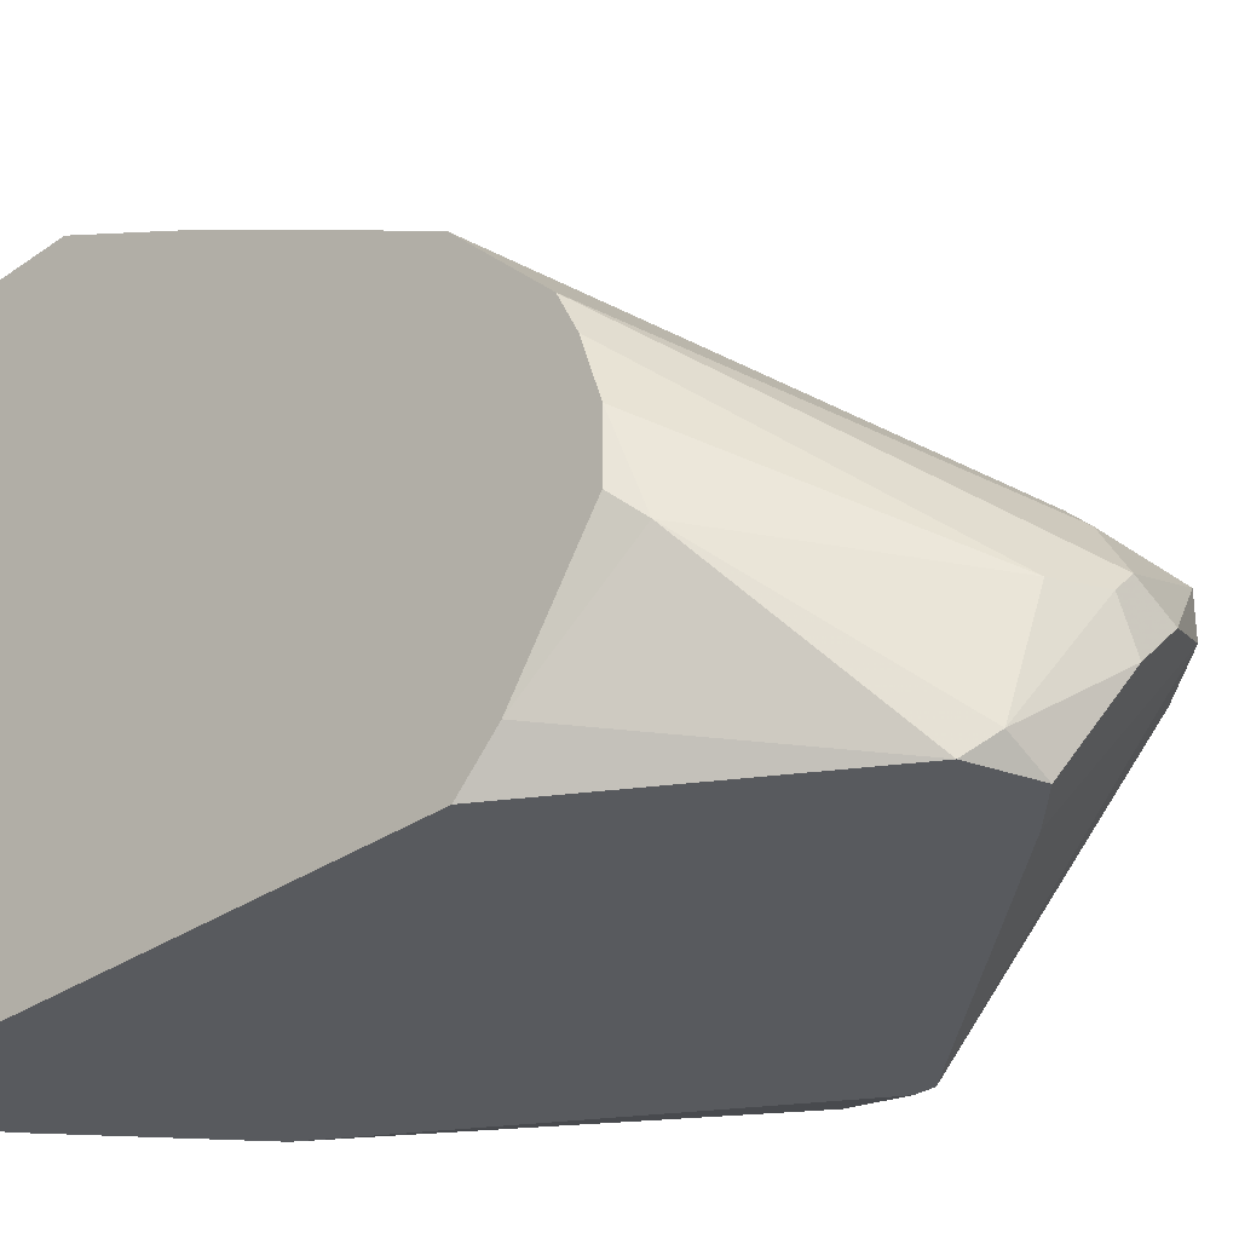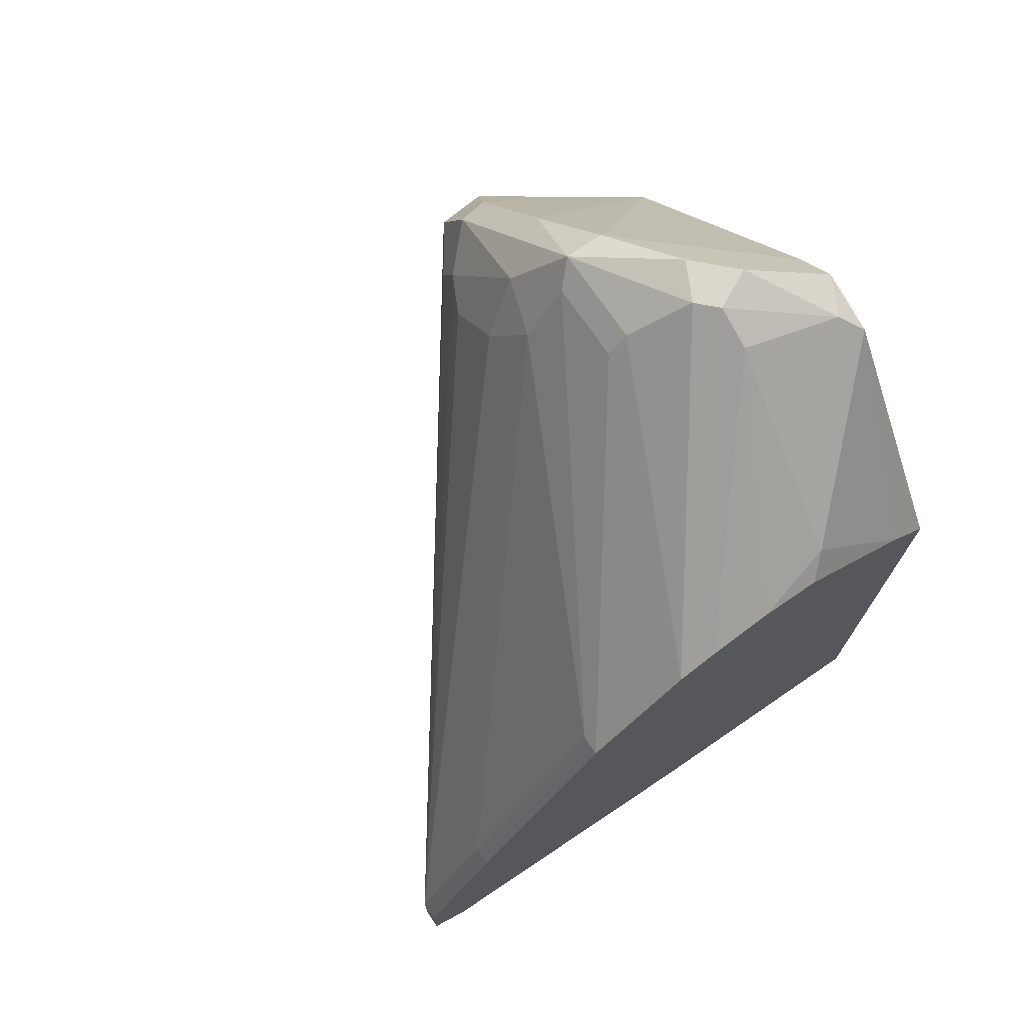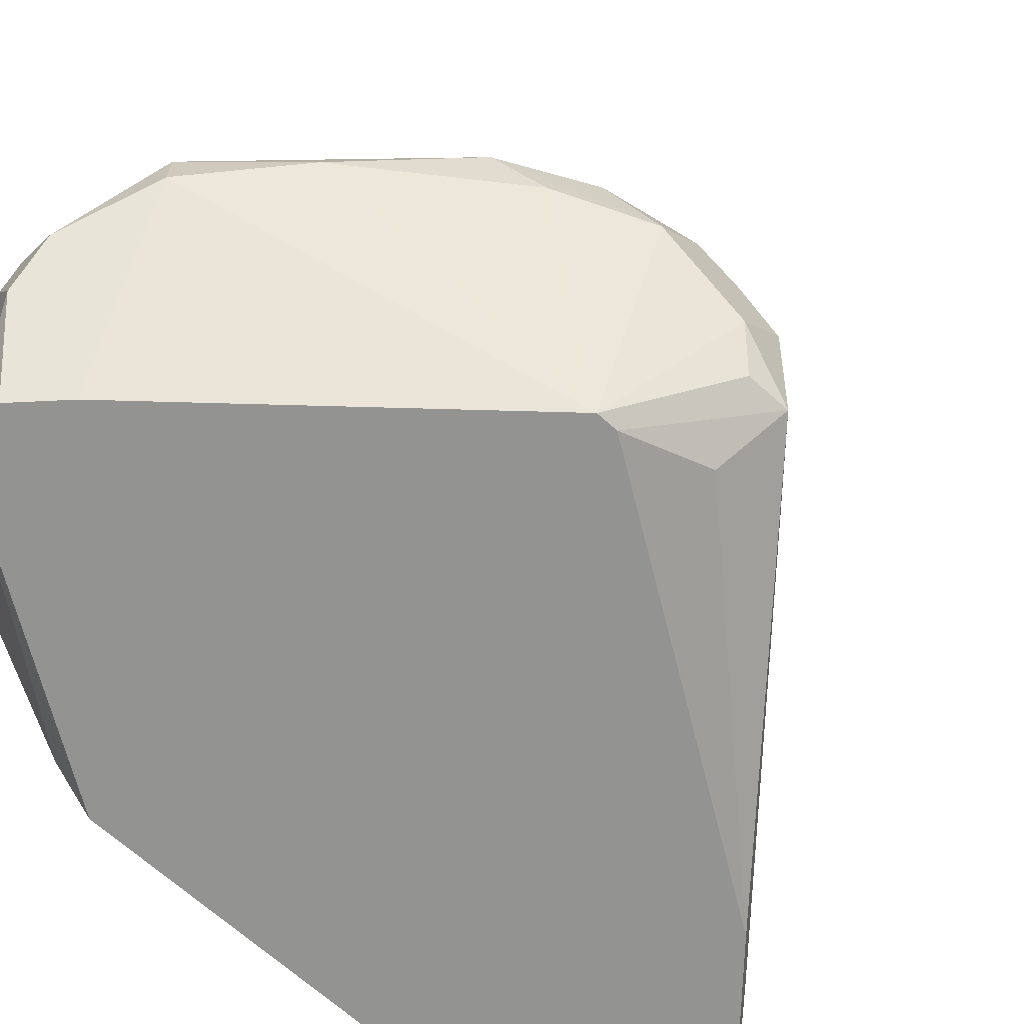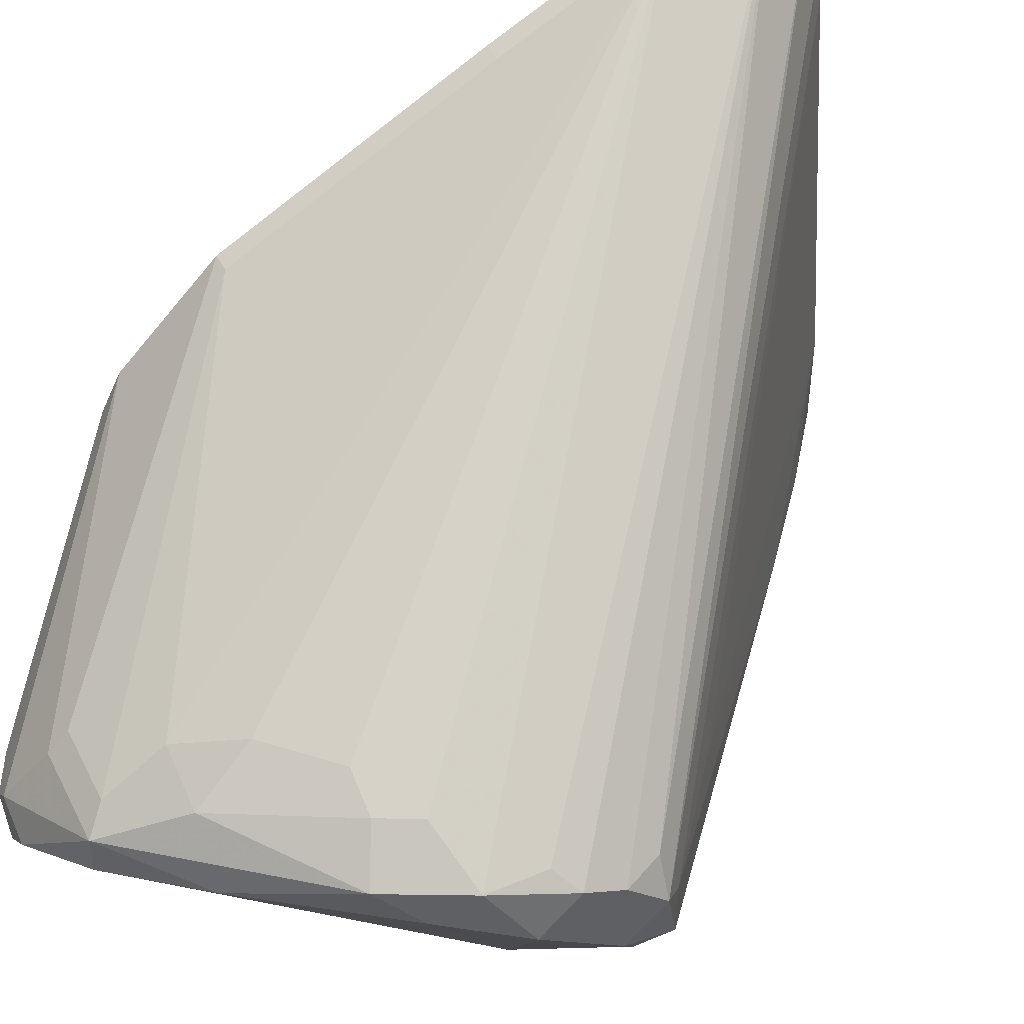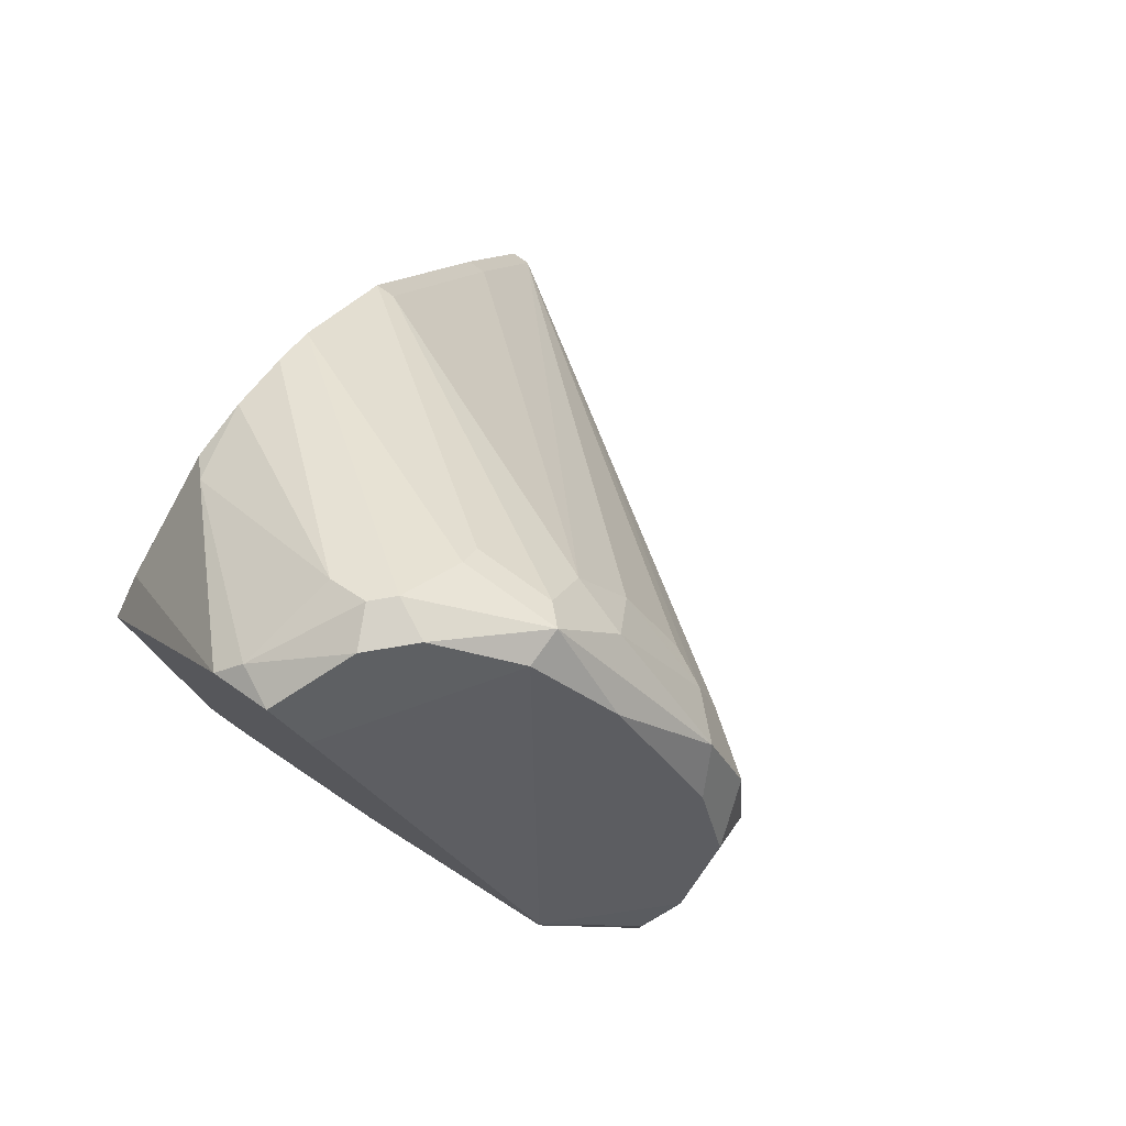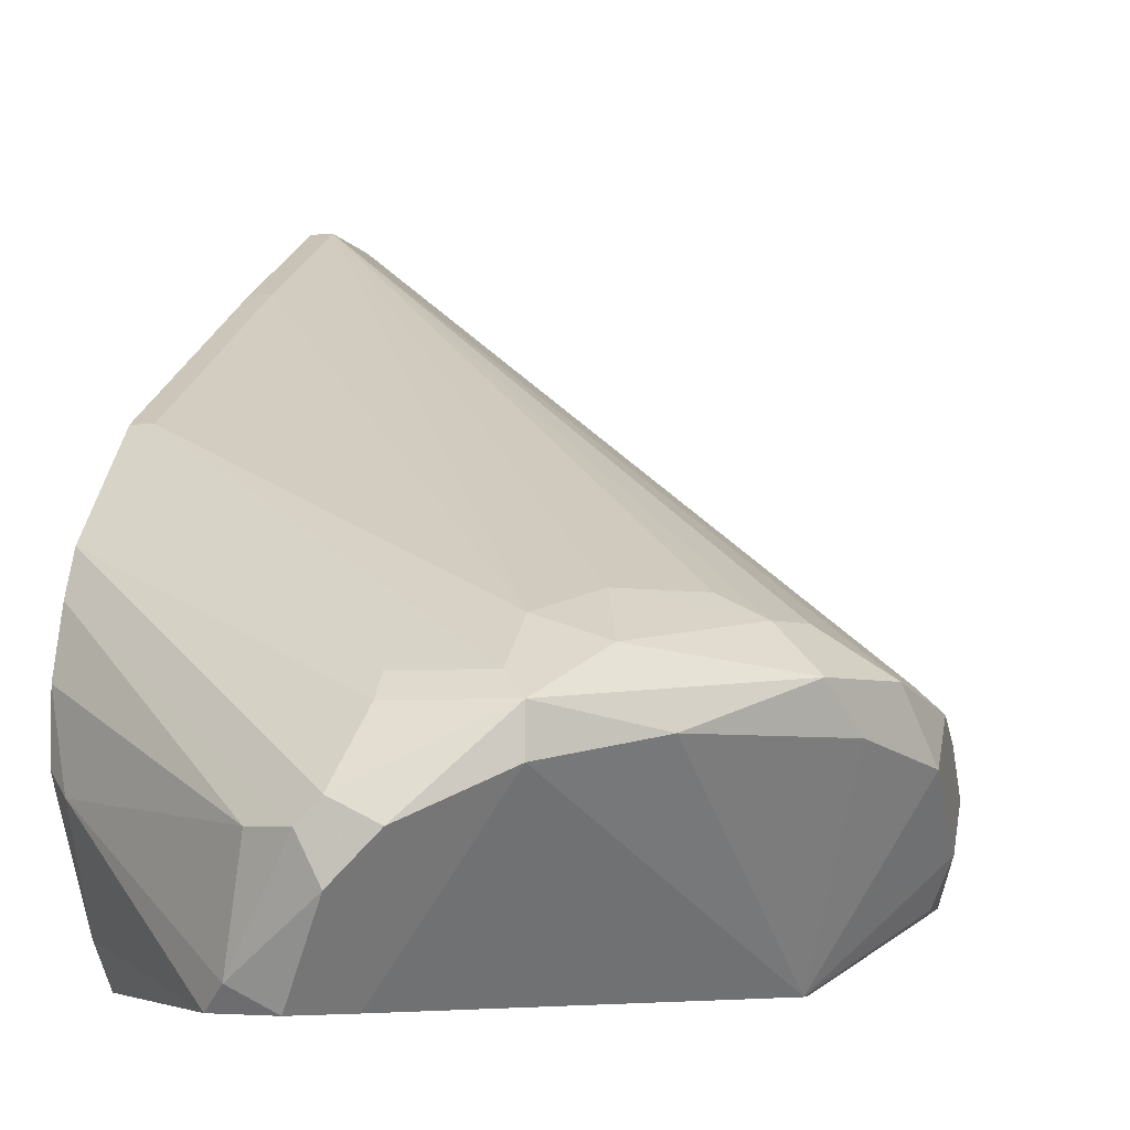
<metadata>
{"format":"obj","ext":"obj","renderer":"f3d","projection":"perspective","resolution":1024,"background":"white","views":[{"elev":-31.1,"azim":134.4,"up":"+Z"},{"elev":73.3,"azim":55.6,"up":"+Y"},{"elev":-66.6,"azim":-132.2,"up":"+Z"},{"elev":47.3,"azim":-115.6,"up":"+Z"},{"elev":78.3,"azim":-144.5,"up":"+Y"},{"elev":-4.8,"azim":-165.9,"up":"+Z"}]}
</metadata>
<code>
v -0.01359 0.03022 -0.01191
v -0.01359 -0.01059 -0.01081
v -0.001454 0.0203 0.005737
v -0.001454 -0.008381 0.02339
v -0.001454 0.000444 0.01897
v -0.001454 0.0225 0.000223
v -0.001454 0.0225 -0.003087
v -0.001454 0.01588 -0.01191
v -0.001454 -0.01831 0.003533
v -0.001454 -0.01831 -0.01191
v -0.001454 0.01478 0.01125
v -0.001454 -0.01389 0.02339
v -0.001454 0.01809 -0.009703
v -0.001454 -0.0161 0.02118
v -0.001454 0.0214 0.003533
v -0.003663 -0.01831 -0.01191
v -0.003663 -0.01831 -0.00639
v -0.003663 -0.0161 0.01787
v -0.02792 0.001547 -0.004189
v -0.02351 0.0225 0.003533
v -0.02682 0.0258 -0.001981
v -0.02682 0.01919 0.003533
v -0.01249 0.03132 -0.005291
v -0.002559 -0.008381 0.02339
v -0.002559 0.0236 -0.004189
v -0.002559 0.000444 0.01897
v -0.002559 -0.0172 0.01677
v -0.002559 0.01478 0.01125
v -0.002559 -0.01389 0.02339
v -0.002559 -0.0161 0.02118
v -0.03013 0.00706 -0.01081
v -0.03013 0.01698 0.002431
v -0.01579 -0.008381 -0.01191
v -0.01579 0.03243 -0.004189
v -0.01579 0.03243 -0.007496
v -0.01579 0.02801 -0.01191
v -0.01469 0.03243 -0.005291
v -0.02903 0.01257 -0.01191
v -0.02903 0.01147 -0.01191
v -0.02903 0.01919 0.002431
v -0.0169 0.03022 -0.000879
v -0.0169 0.02912 0.000223
v -0.03344 0.01257 0.000223
v -0.03344 0.01588 0.000223
v -0.03344 0.008163 -0.008601
v -0.03344 0.00706 -0.001981
v -0.03344 0.005957 -0.005291
v -0.03344 0.005957 -0.008601
v -0.008075 -0.015 -0.01191
v -0.018 0.03243 -0.005291
v -0.03234 0.01809 -0.001981
v -0.03123 0.0203 0.000223
v -0.03454 0.009265 -0.001981
v -0.03454 0.009265 -0.00639
v -0.03454 0.01368 -0.003087
v -0.03454 0.01147 -0.000879
v -0.03454 0.00706 -0.004189
v -0.02241 0.03022 -0.003087
v -0.02241 0.03022 -0.000879
v -0.01138 0.03022 -0.01081
v -0.02131 0.0258 0.002431
v -0.02131 0.02912 0.000223
v -0.01028 0.02912 -0.01191
v -0.02462 0.0258 0.001325
f 54 38 45
f 5 4 10
f 5 10 3
f 10 63 8
f 3 10 8
f 63 10 38
f 38 10 49
f 3 8 7
f 4 5 24
f 29 4 24
f 44 29 24
f 56 44 55
f 57 56 55
f 63 38 36
f 10 4 14
f 29 30 14
f 30 27 14
f 38 49 33
f 20 24 61
f 57 30 46
f 30 29 46
f 21 59 58
f 38 21 58
f 36 38 58
f 33 48 31
f 57 48 47
f 27 57 47
f 59 21 52
f 55 44 52
f 5 28 26
f 24 5 26
f 28 61 26
f 61 24 26
f 3 7 6
f 17 10 9
f 27 17 9
f 10 14 9
f 14 27 9
f 24 40 32
f 44 24 32
f 52 44 32
f 40 52 32
f 48 57 54
f 55 38 54
f 57 55 54
f 5 3 11
f 28 5 11
f 37 35 34
f 41 3 34
f 59 41 34
f 6 7 25
f 23 6 25
f 40 20 64
f 61 59 64
f 20 61 64
f 59 52 64
f 52 40 64
f 20 40 22
f 24 20 22
f 40 24 22
f 63 36 1
f 41 59 62
f 59 61 62
f 61 28 62
f 28 11 62
f 49 10 16
f 10 17 16
f 17 49 16
f 8 63 13
f 7 8 13
f 63 25 13
f 25 7 13
f 49 17 2
f 48 33 2
f 33 49 2
f 47 48 2
f 35 37 60
f 37 23 60
f 25 63 60
f 23 25 60
f 63 1 60
f 1 35 60
f 29 44 43
f 44 56 43
f 56 29 43
f 30 57 18
f 27 30 18
f 57 27 18
f 58 59 50
f 36 58 50
f 59 34 50
f 34 35 50
f 35 1 50
f 1 36 50
f 17 27 19
f 27 47 19
f 2 17 19
f 47 2 19
f 21 38 51
f 38 55 51
f 52 21 51
f 55 52 51
f 48 38 39
f 38 33 39
f 31 48 39
f 33 31 39
f 3 41 42
f 11 3 42
f 41 62 42
f 62 11 42
f 56 57 53
f 29 56 53
f 57 46 53
f 46 29 53
f 23 37 15
f 3 6 15
f 6 23 15
f 34 3 15
f 37 34 15
f 4 29 12
f 14 4 12
f 29 14 12
f 38 48 45
f 48 54 45

</code>
